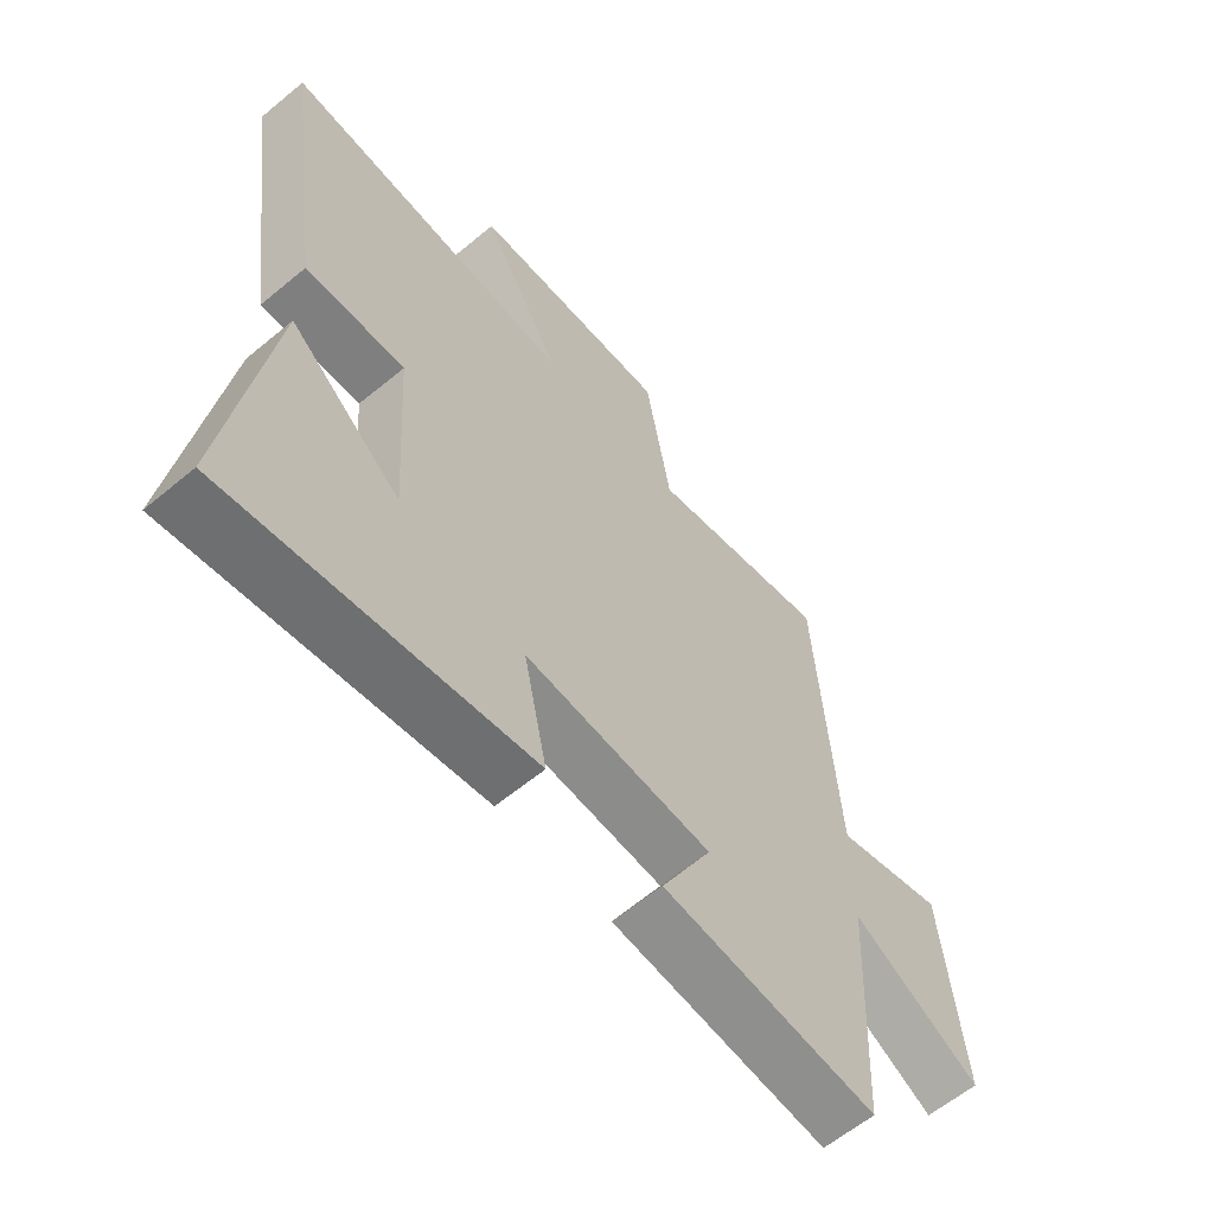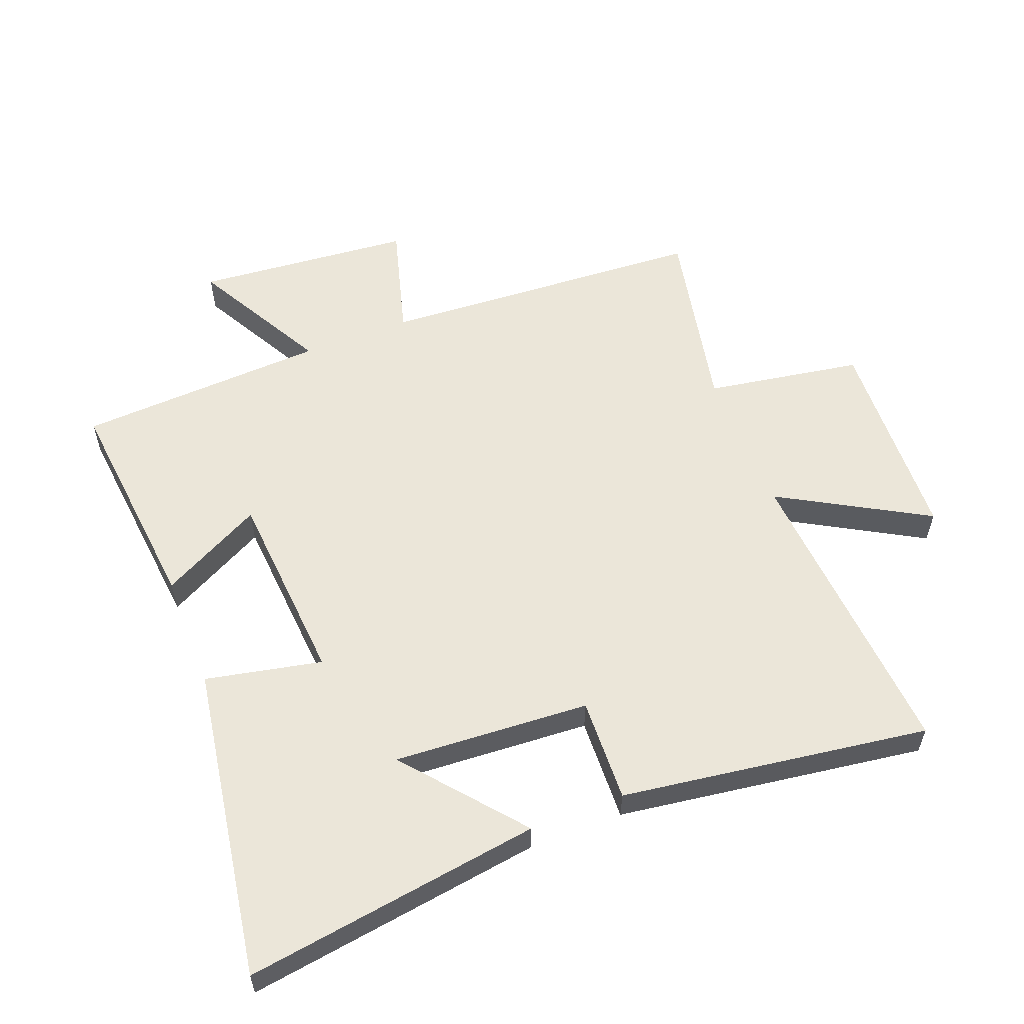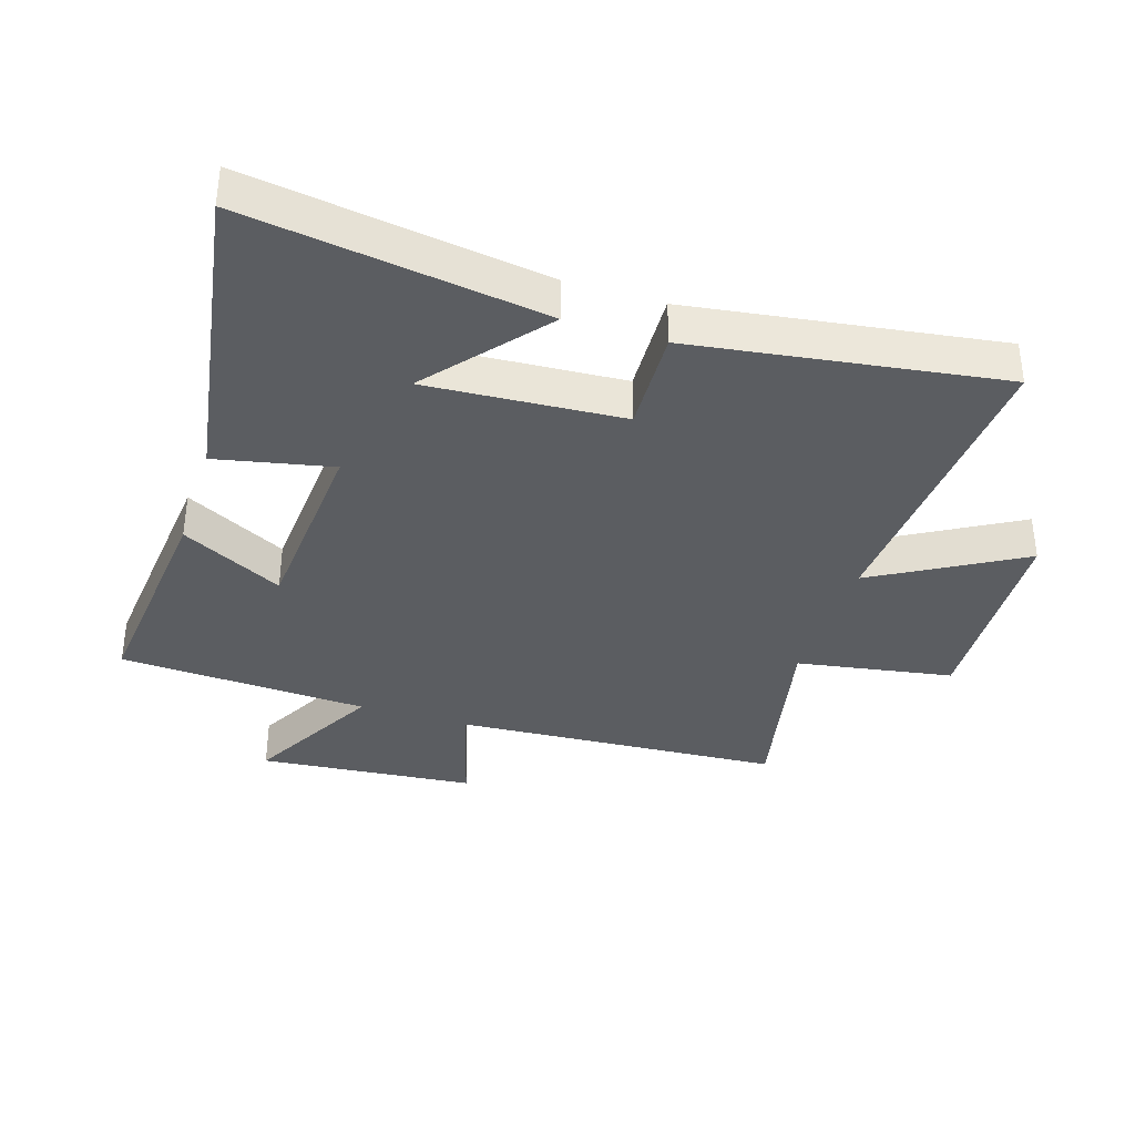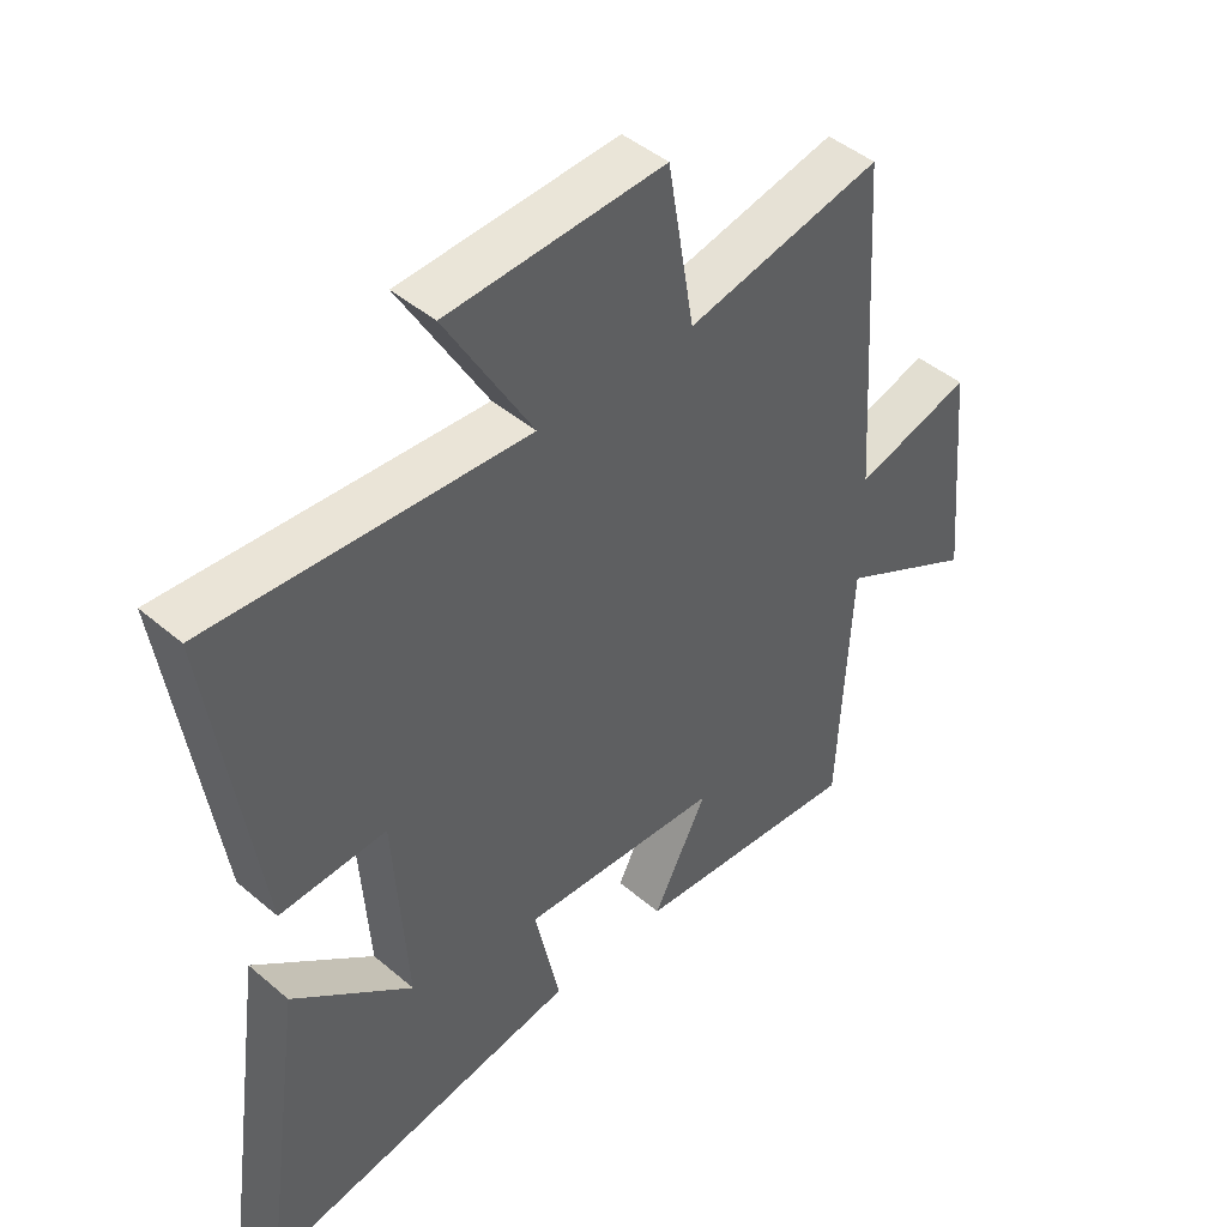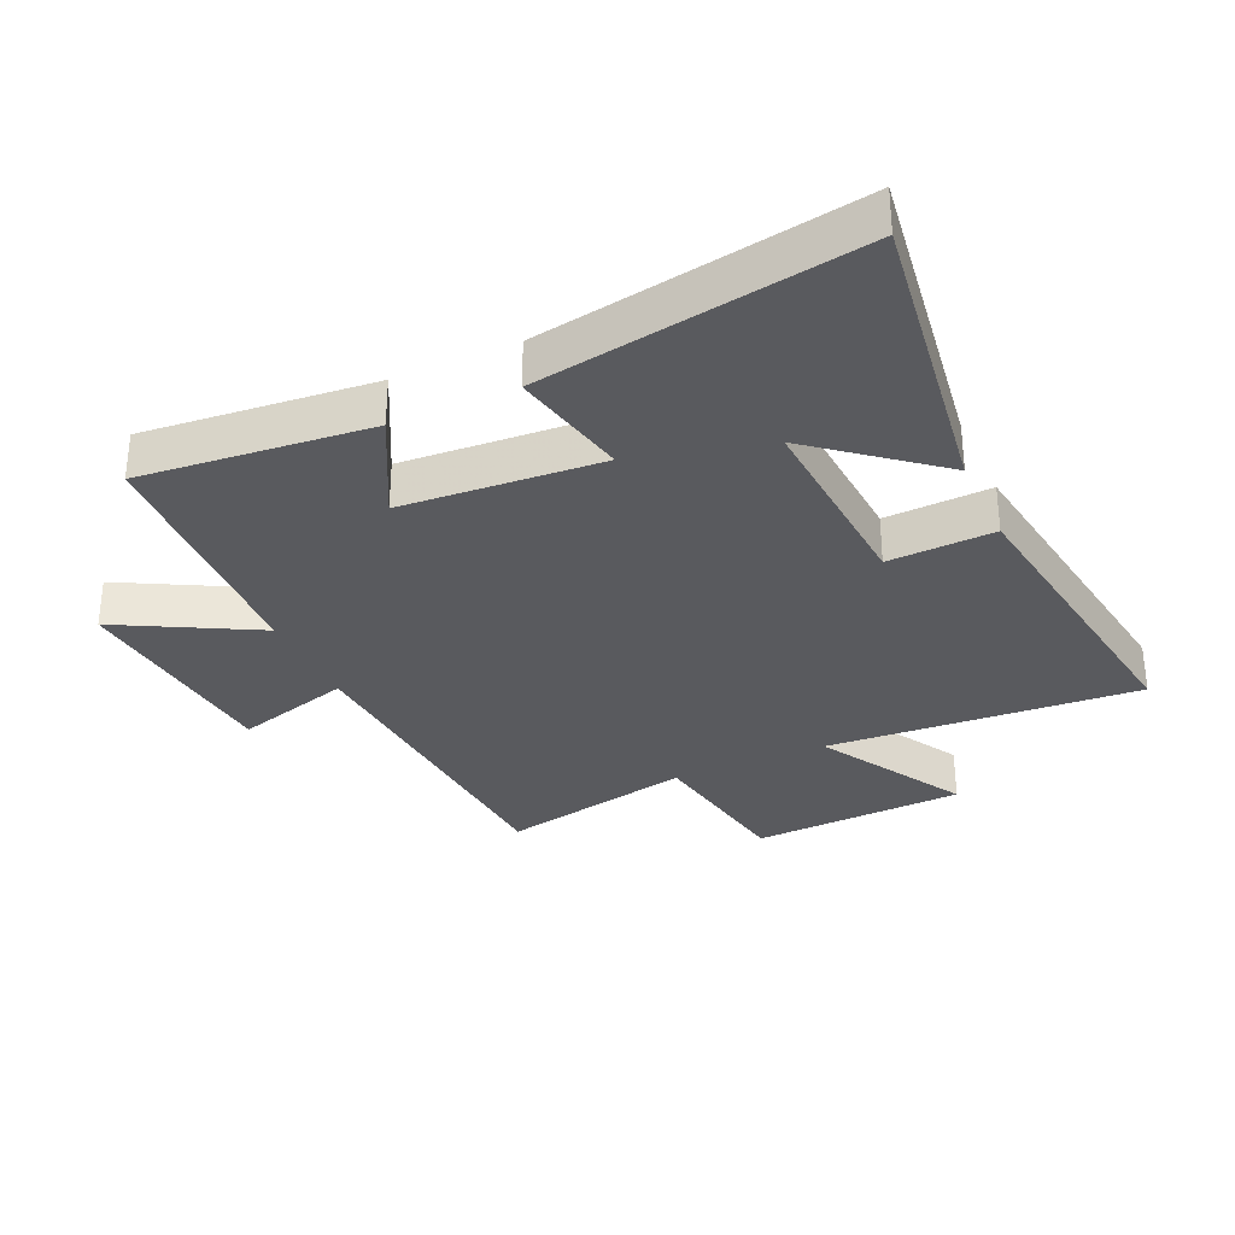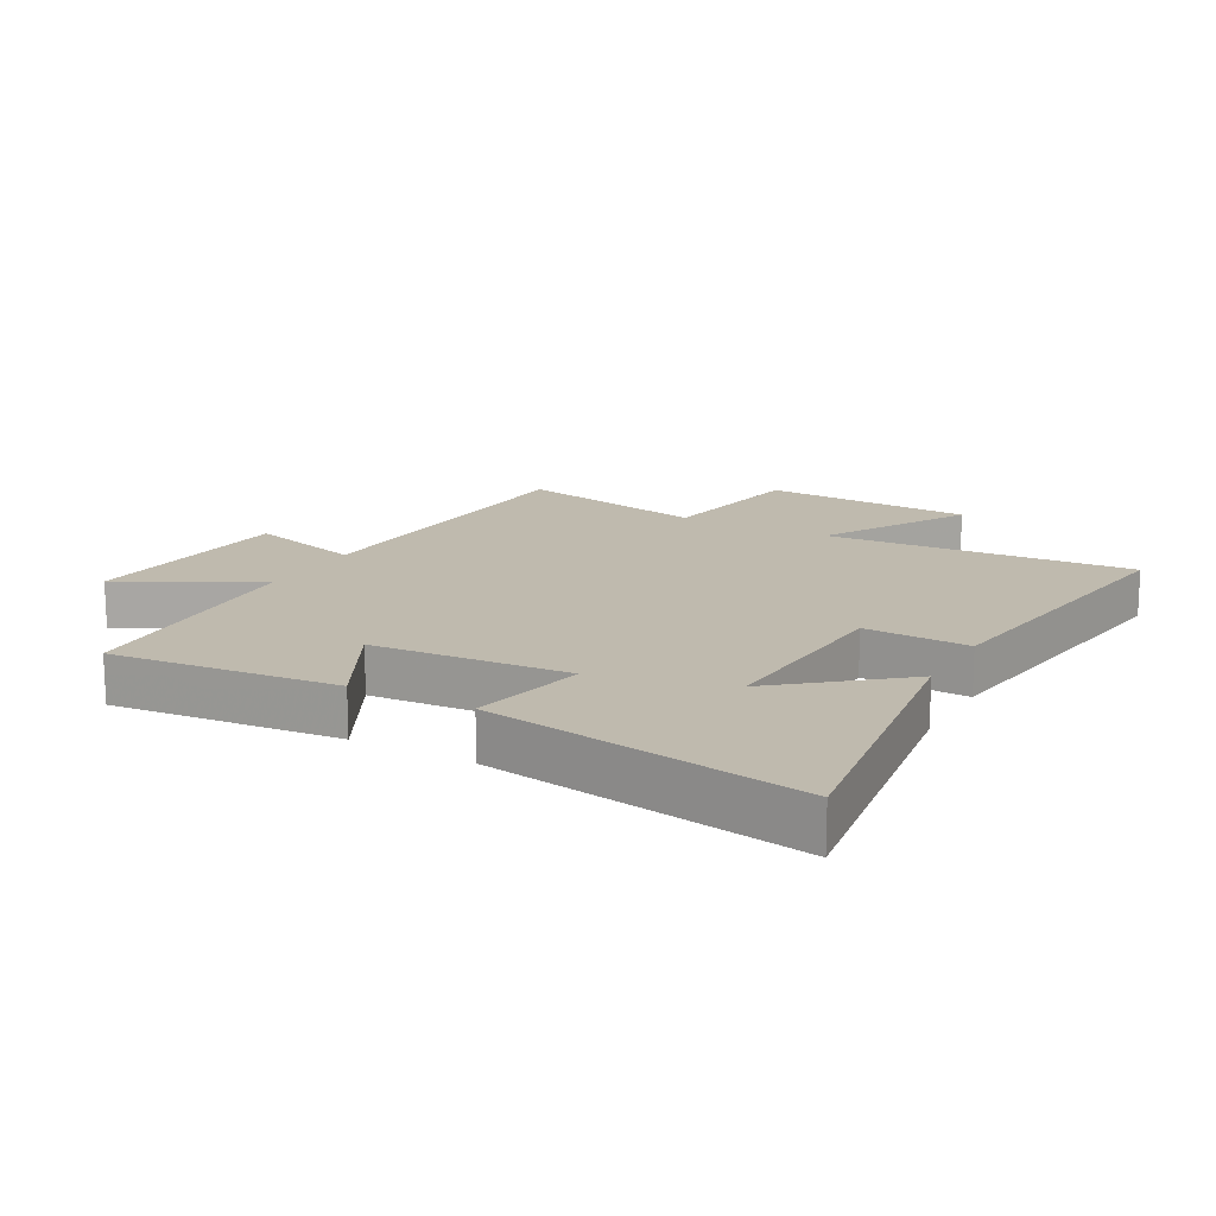
<metadata>
{"format":"obj","ext":"obj","renderer":"f3d","projection":"perspective","resolution":1024,"background":"white","views":[{"elev":-61.4,"azim":-49.9,"up":"+Z"},{"elev":56.9,"azim":-111.4,"up":"+Y"},{"elev":-36.2,"azim":-107.7,"up":"+Y"},{"elev":45.4,"azim":-45.7,"up":"+Z"},{"elev":-31.6,"azim":-155.5,"up":"+Y"},{"elev":15.6,"azim":-151.1,"up":"+Y"}]}
</metadata>
<code>
v -0.571 0.07 0.533
v -0.082 0.07 0.5
v -0.216 0.07 0.733
v 0.12 0.07 0.749
v 0.162 0.07 0.5
v 0.467 0.07 0.564
v 0.5 0.07 0.042
v 0.683 0.07 0.094
v 0.715 0.07 -0.252
v 0.5 0.07 -0.136
v 0.48 0.07 -0.535
v 0.121 0.07 -0.5
v 0.206 0.07 -0.337
v -0.106 0.07 -0.315
v -0.067 0.07 -0.5
v -0.568 0.07 -0.582
v -0.5 0.07 -0.109
v -0.314 0.07 -0.262
v -0.334 0.07 0.05
v -0.5 0.07 0.043
v -0.571 0 0.533
v -0.082 0 0.5
v -0.216 0 0.733
v 0.12 0 0.749
v 0.162 0 0.5
v 0.467 0 0.564
v 0.5 0 0.042
v 0.683 0 0.094
v 0.715 0 -0.252
v 0.5 0 -0.136
v 0.48 0 -0.535
v 0.121 0 -0.5
v 0.206 0 -0.337
v -0.106 0 -0.315
v -0.067 0 -0.5
v -0.568 0 -0.582
v -0.5 0 -0.109
v -0.314 0 -0.262
v -0.334 0 0.05
v -0.5 0 0.043
f 19 20 1 2
f 18 19 2
f 15 16 17 18
f 14 15 18
f 13 14 18 2
f 10 11 12 13
f 10 13 2
f 7 8 9 10
f 5 6 7 10
f 5 10 2 3
f 3 4 5
f 22 21 40 39
f 22 39 38
f 38 37 36 35
f 38 35 34
f 22 38 34 33
f 33 32 31 30
f 22 33 30
f 30 29 28 27
f 30 27 26 25
f 23 22 30 25
f 25 24 23
f 1 21 22 2
f 2 22 23 3
f 3 23 24 4
f 4 24 25 5
f 5 25 26 6
f 6 26 27 7
f 7 27 28 8
f 8 28 29 9
f 9 29 30 10
f 10 30 31 11
f 11 31 32 12
f 12 32 33 13
f 13 33 34 14
f 14 34 35 15
f 15 35 36 16
f 16 36 37 17
f 17 37 38 18
f 18 38 39 19
f 19 39 40 20
f 20 40 21 1

</code>
